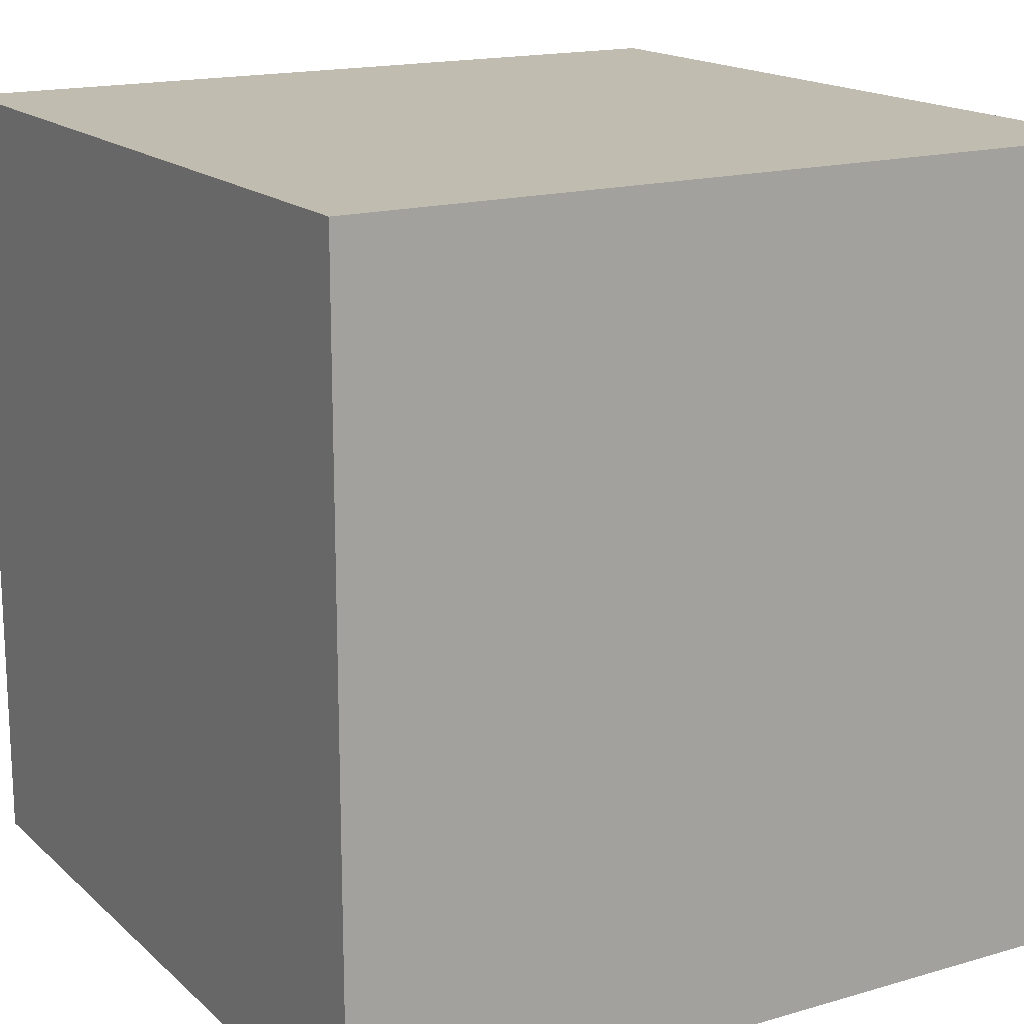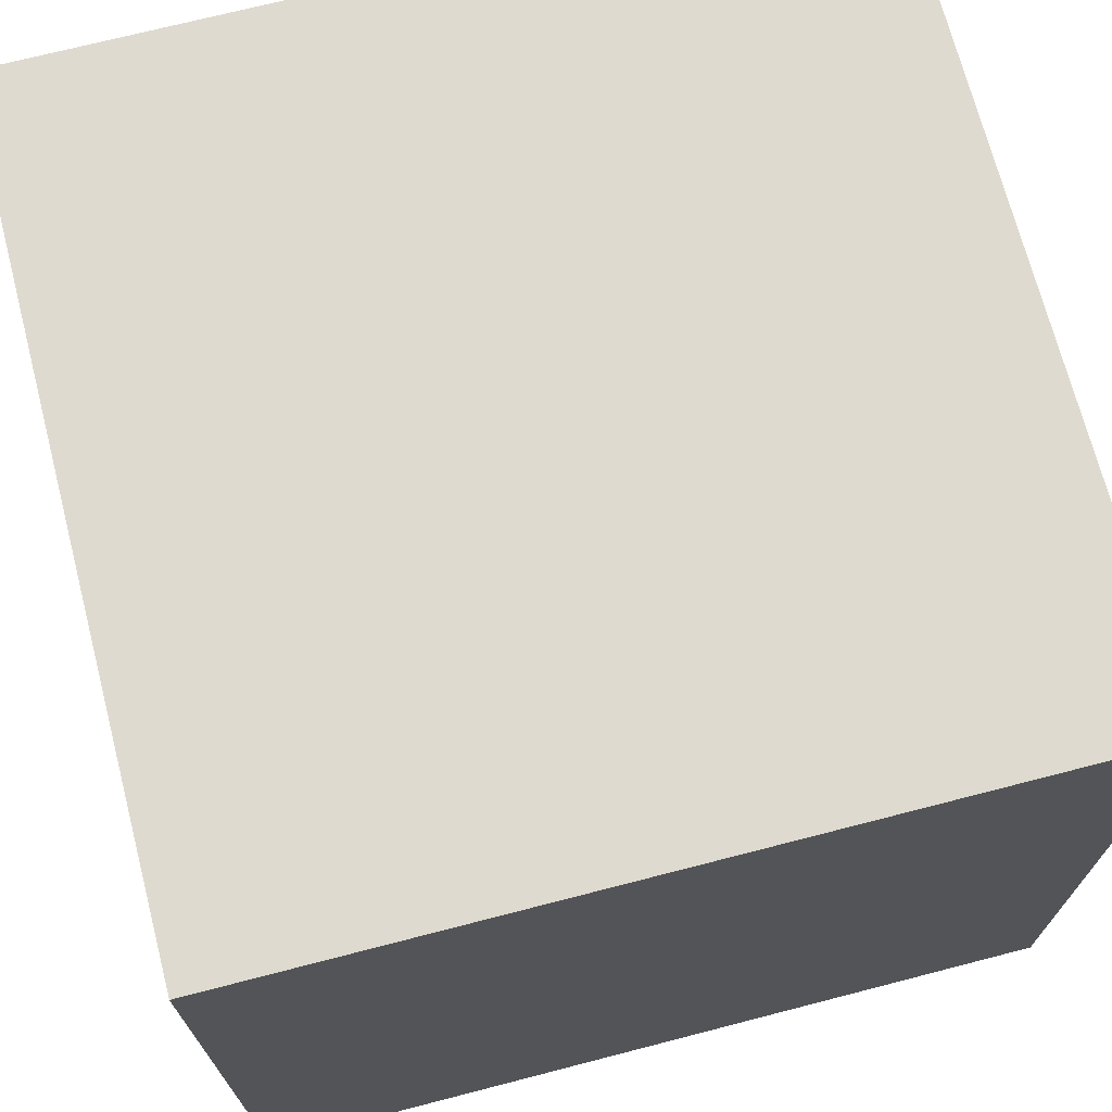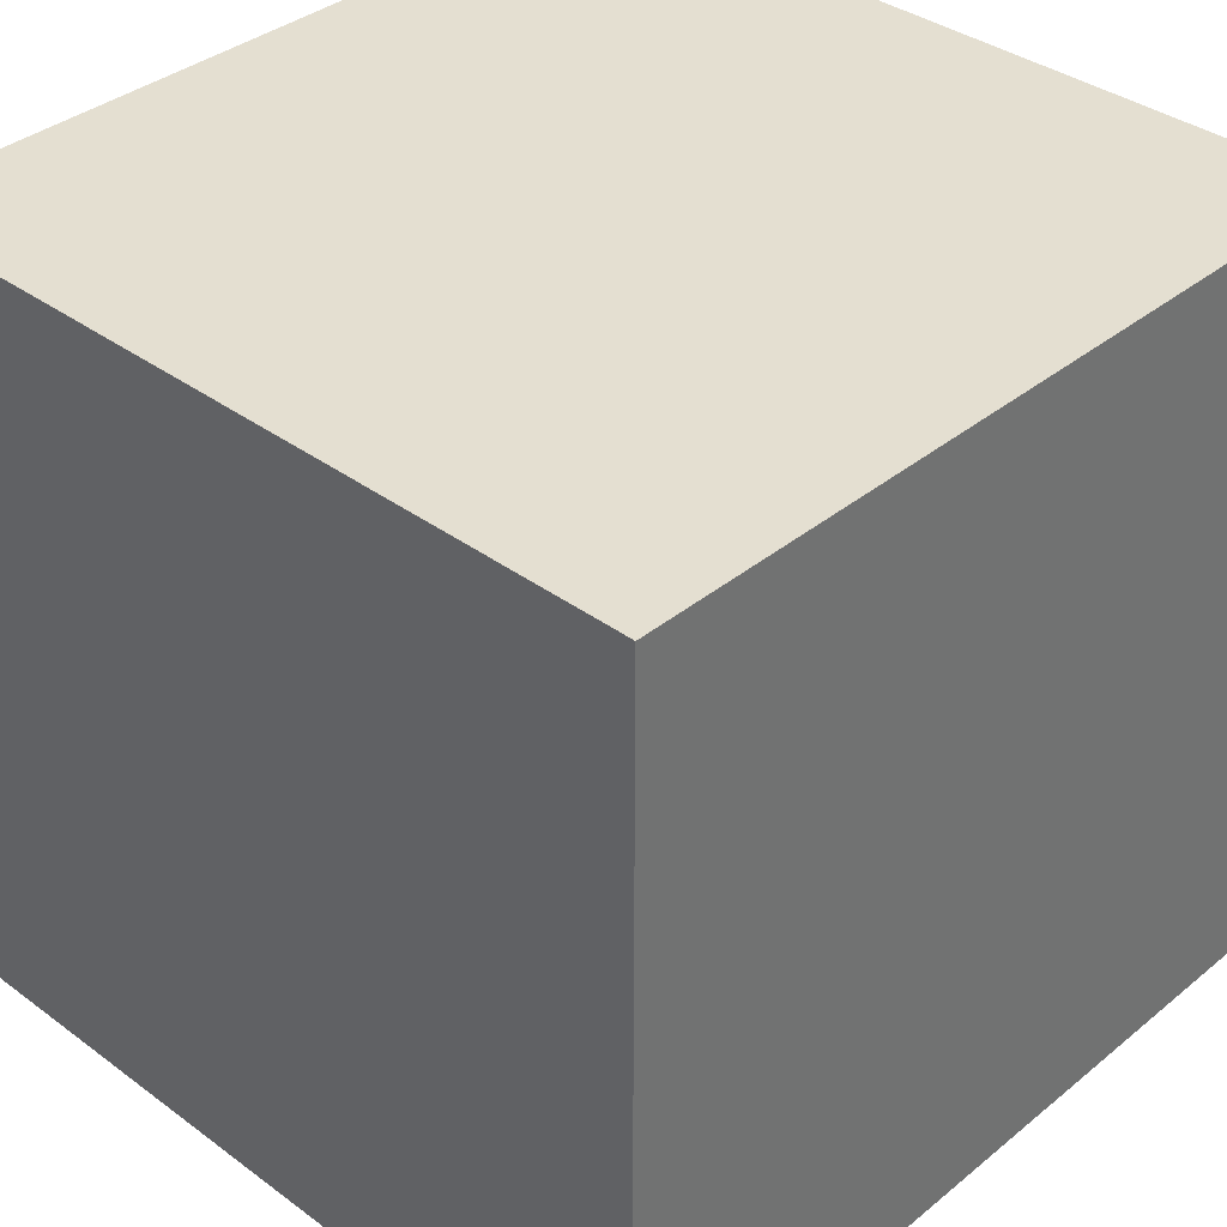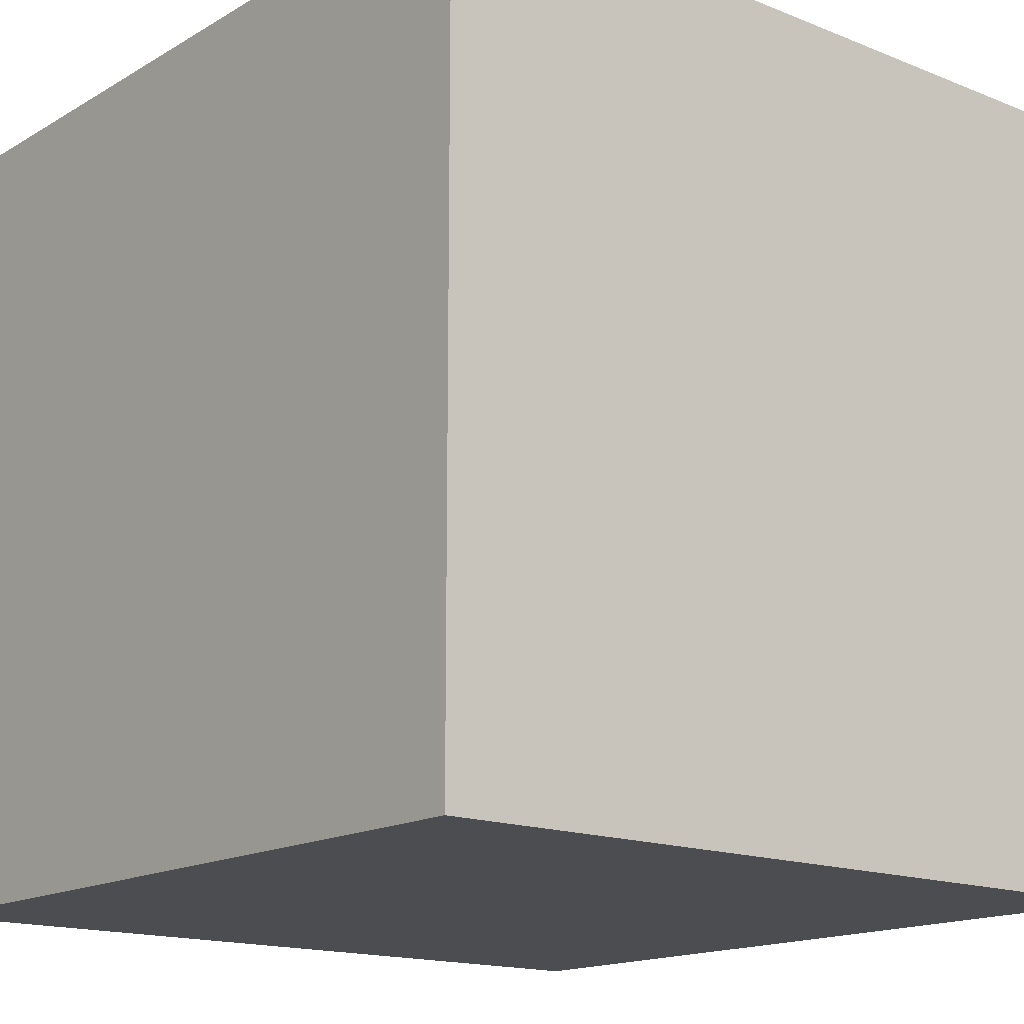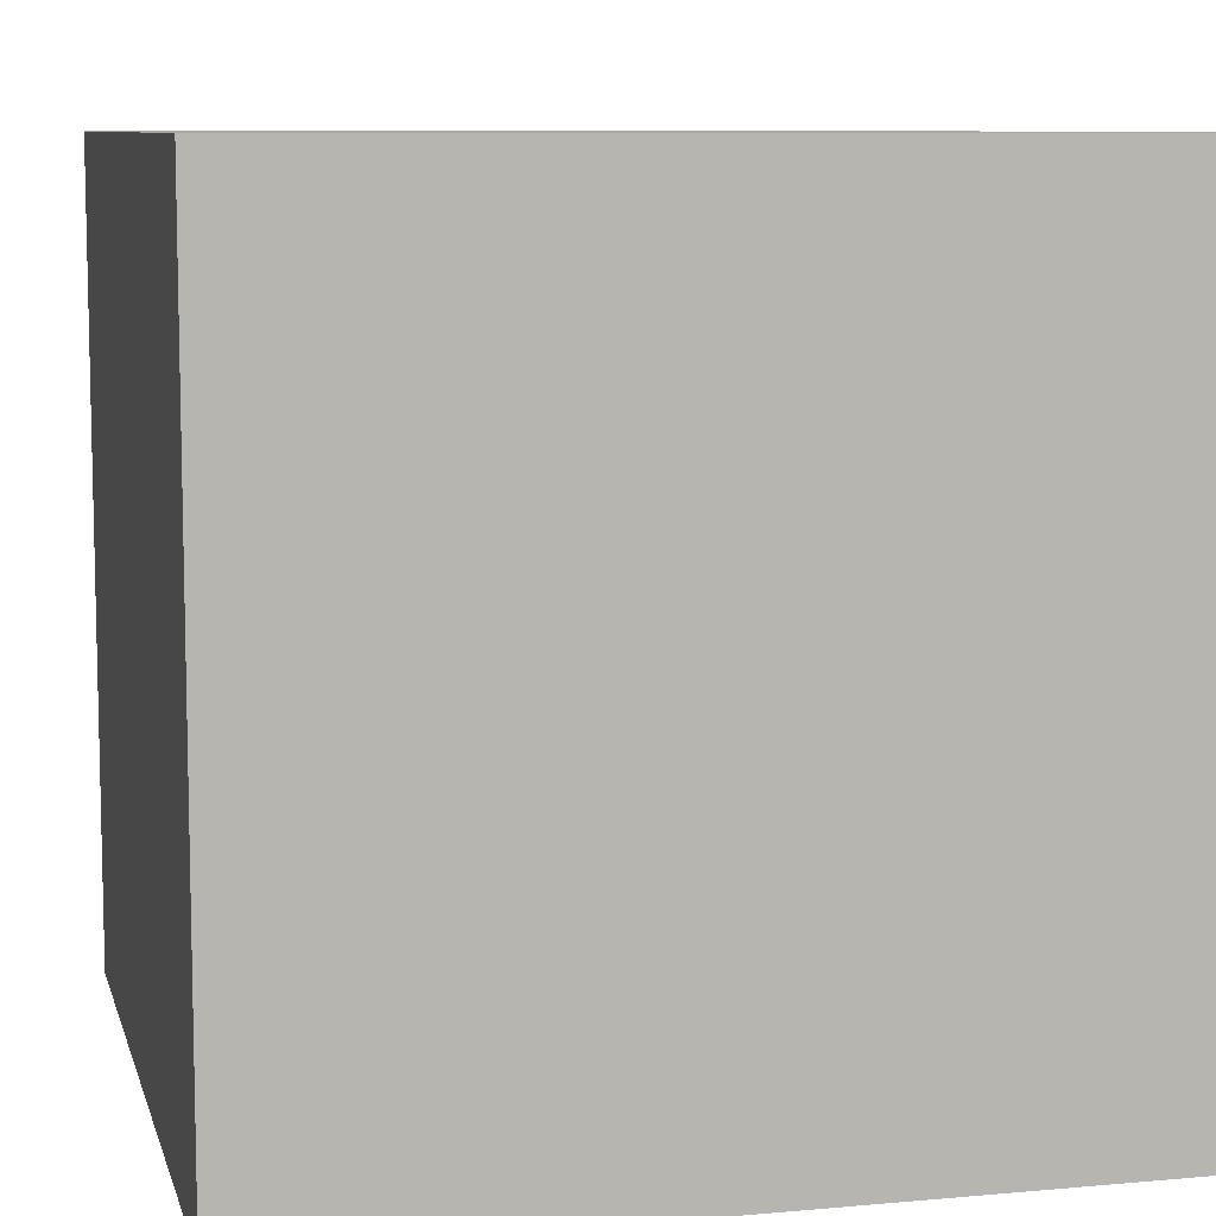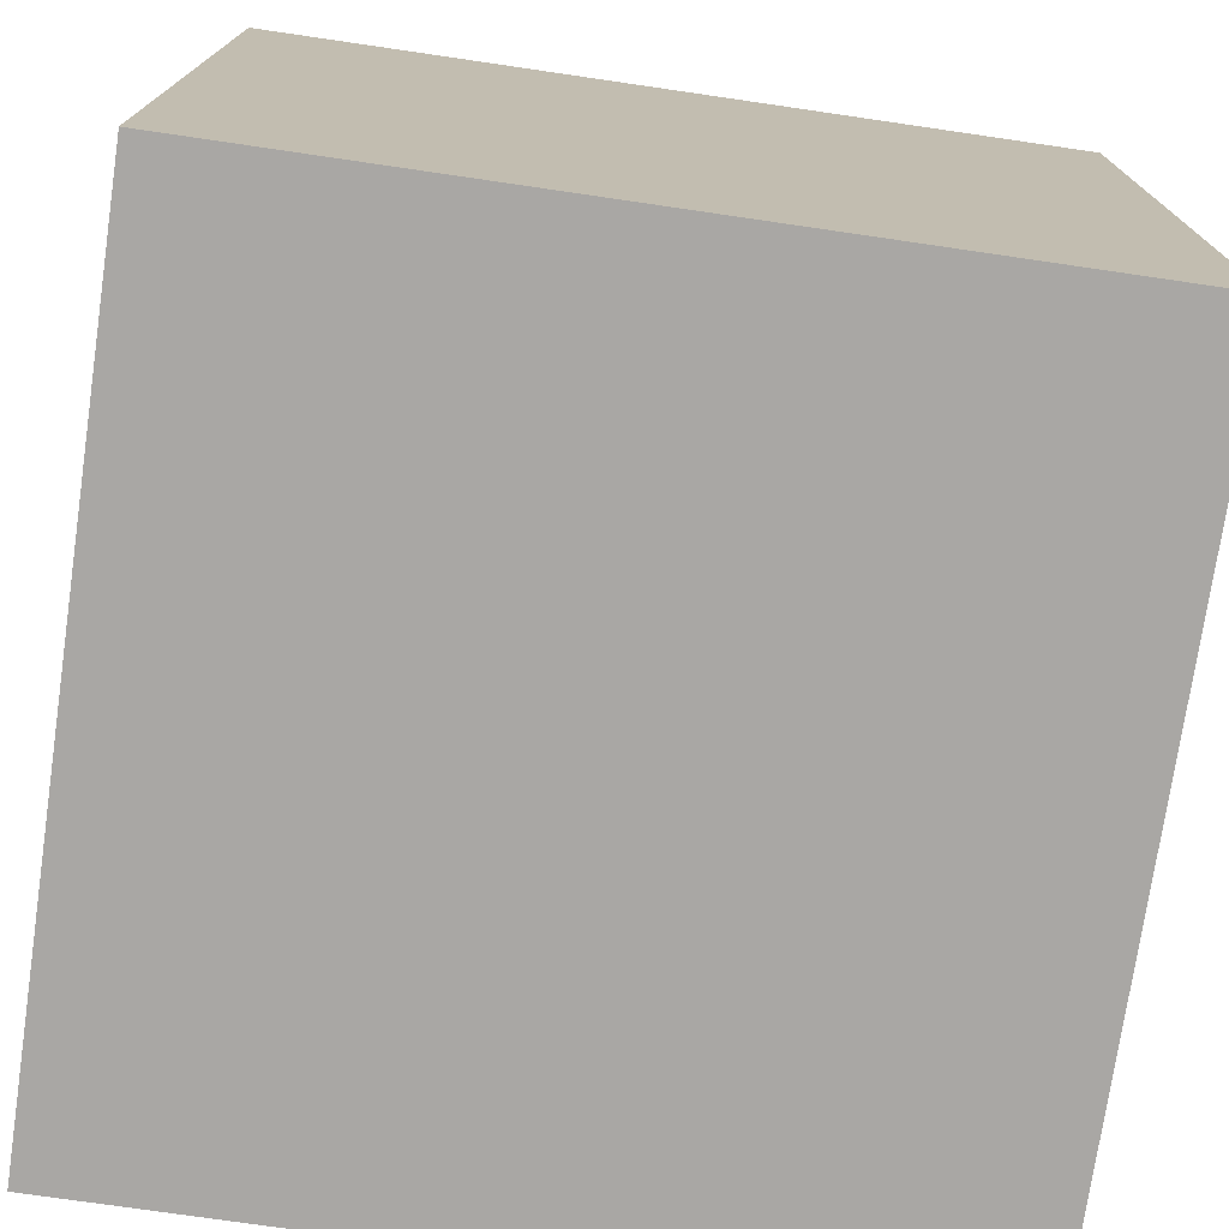
<metadata>
{"format":"obj","ext":"obj","renderer":"f3d","projection":"perspective","resolution":1024,"background":"white","views":[{"elev":16.6,"azim":149.4,"up":"+Z"},{"elev":70.9,"azim":-14.5,"up":"+Y"},{"elev":36.7,"azim":133.6,"up":"+Z"},{"elev":-15.8,"azim":-129.8,"up":"+Z"},{"elev":8.7,"azim":166.3,"up":"+Y"},{"elev":-74.8,"azim":81.7,"up":"+Z"}]}
</metadata>
<code>
g parts_col_009
v -2.339 -2.339 -2.339
v 2.339 -2.339 -2.339
v 2.339 2.339 -2.339
v -2.339 2.339 -2.339
v -2.339 -2.339 2.339
v -2.339 2.339 2.339
v 2.339 2.339 2.339
v 2.339 -2.339 2.339
v -2.339 -2.339 -2.339
v -2.339 -2.339 2.339
v 2.339 -2.339 2.339
v 2.339 -2.339 -2.339
v 2.339 -2.339 -2.339
v 2.339 -2.339 2.339
v 2.339 2.339 2.339
v 2.339 2.339 -2.339
v 2.339 2.339 -2.339
v 2.339 2.339 2.339
v -2.339 2.339 2.339
v -2.339 2.339 -2.339
v -2.339 2.339 -2.339
v -2.339 2.339 2.339
v -2.339 -2.339 2.339
v -2.339 -2.339 -2.339
g parts_col_009_0
f 3 2 1
f 4 3 1
f 7 6 5
f 8 7 5
f 11 10 9
f 12 11 9
f 15 14 13
f 16 15 13
f 19 18 17
f 20 19 17
f 23 22 21
f 24 23 21

</code>
